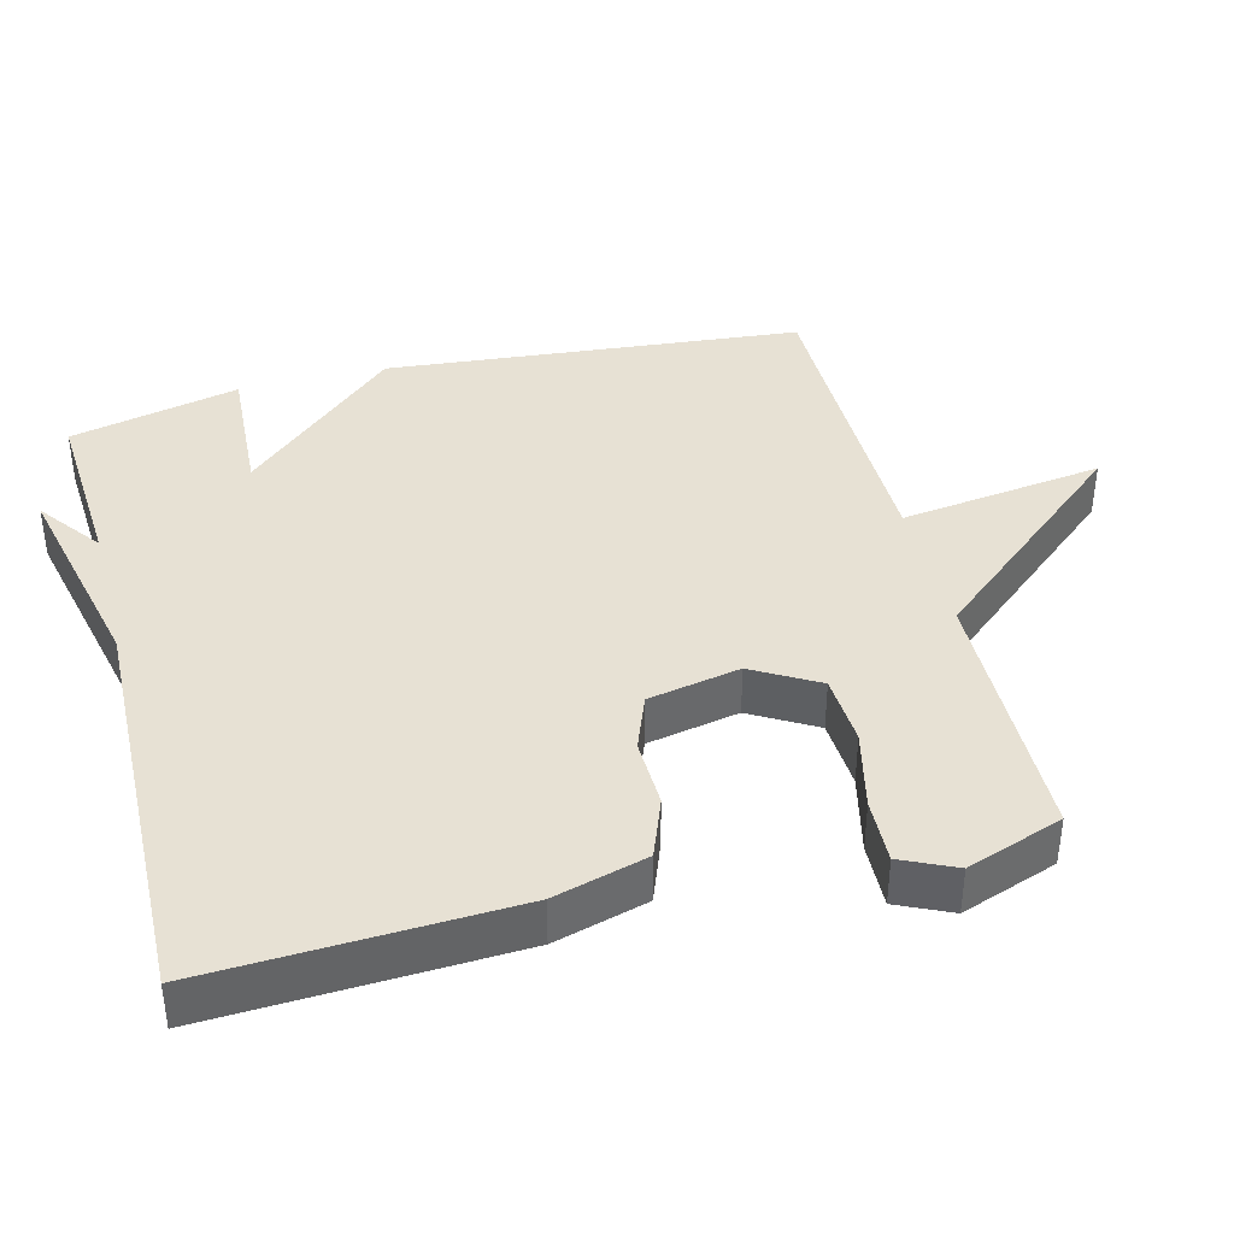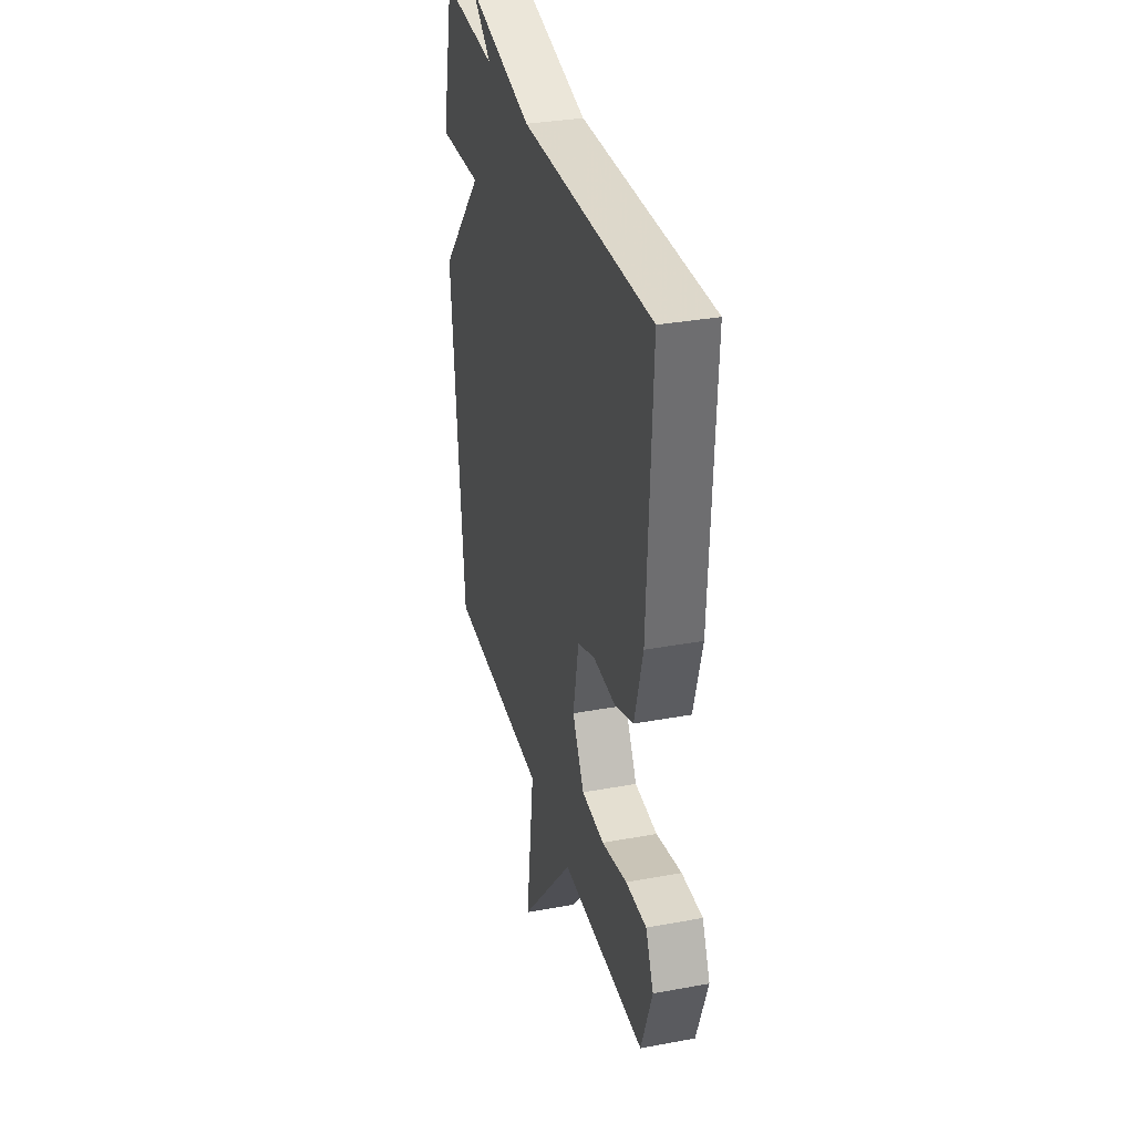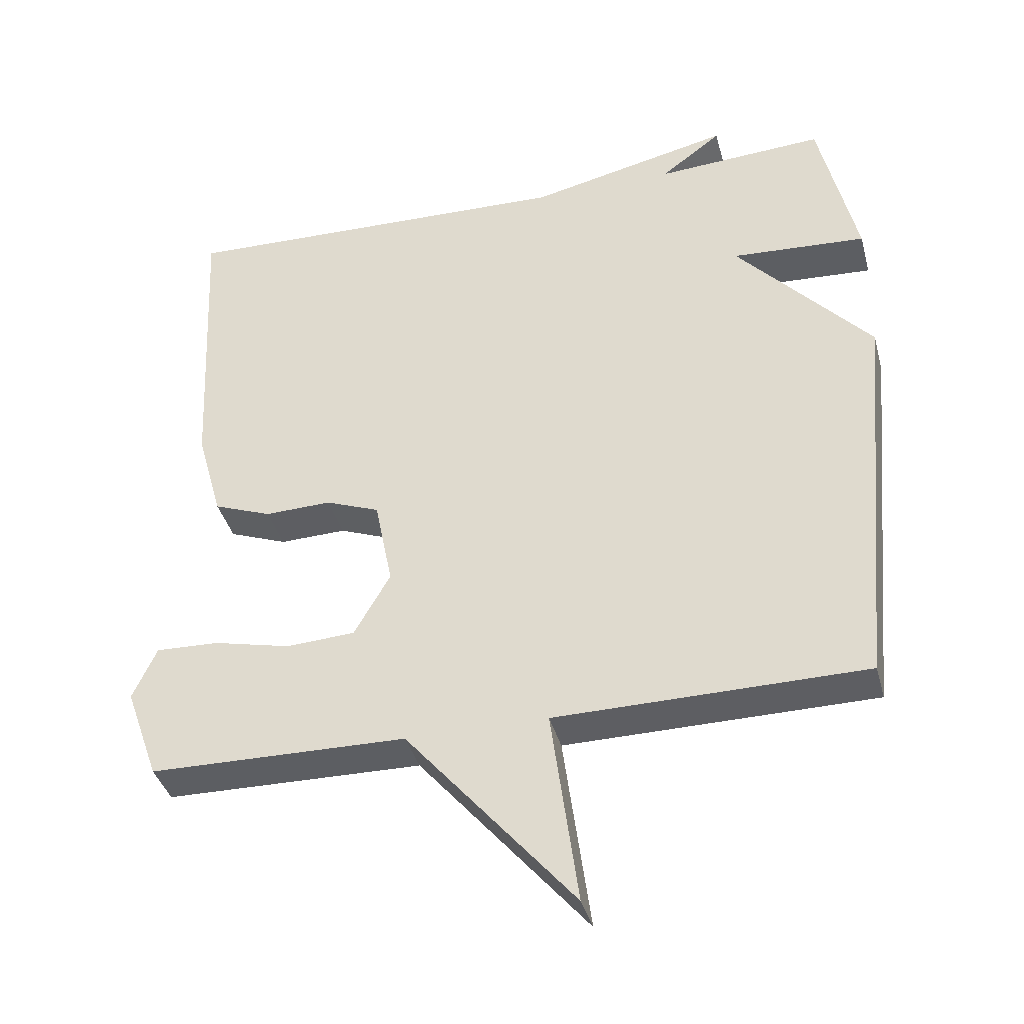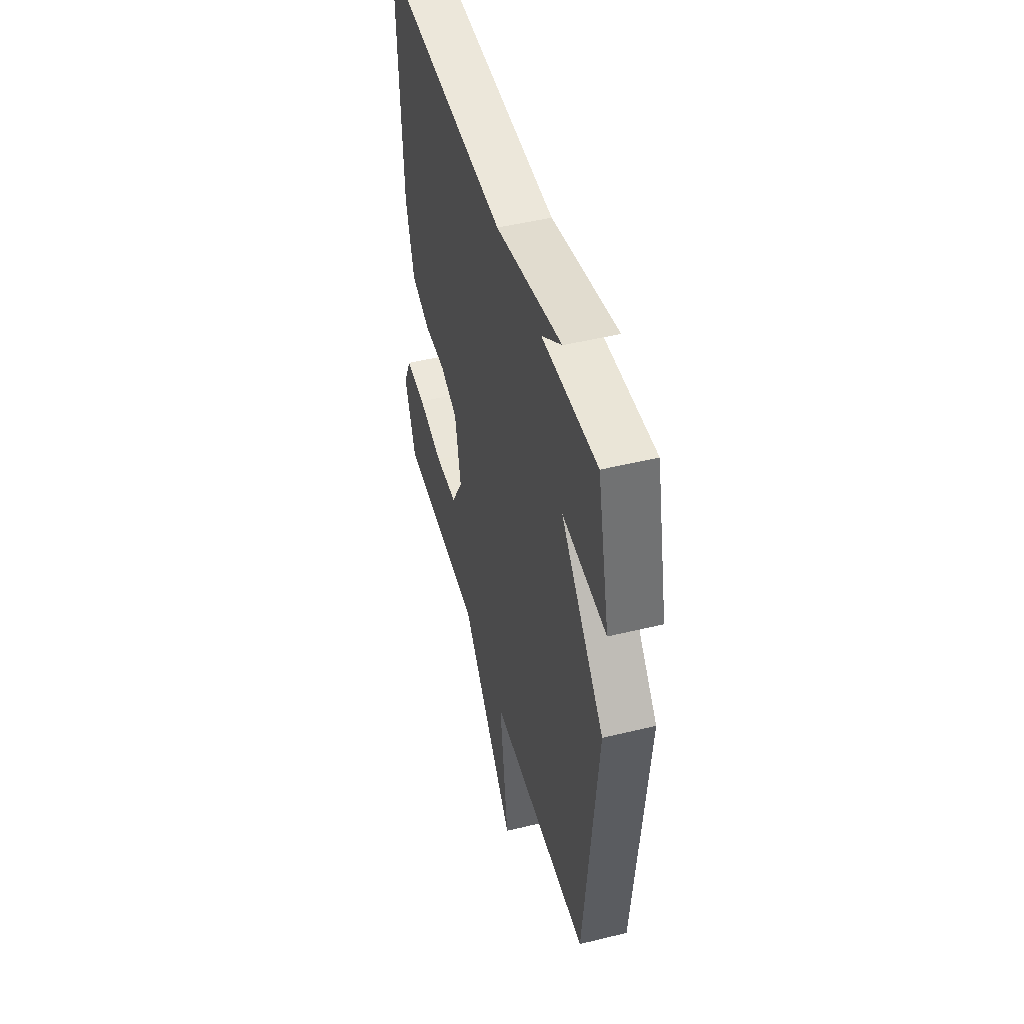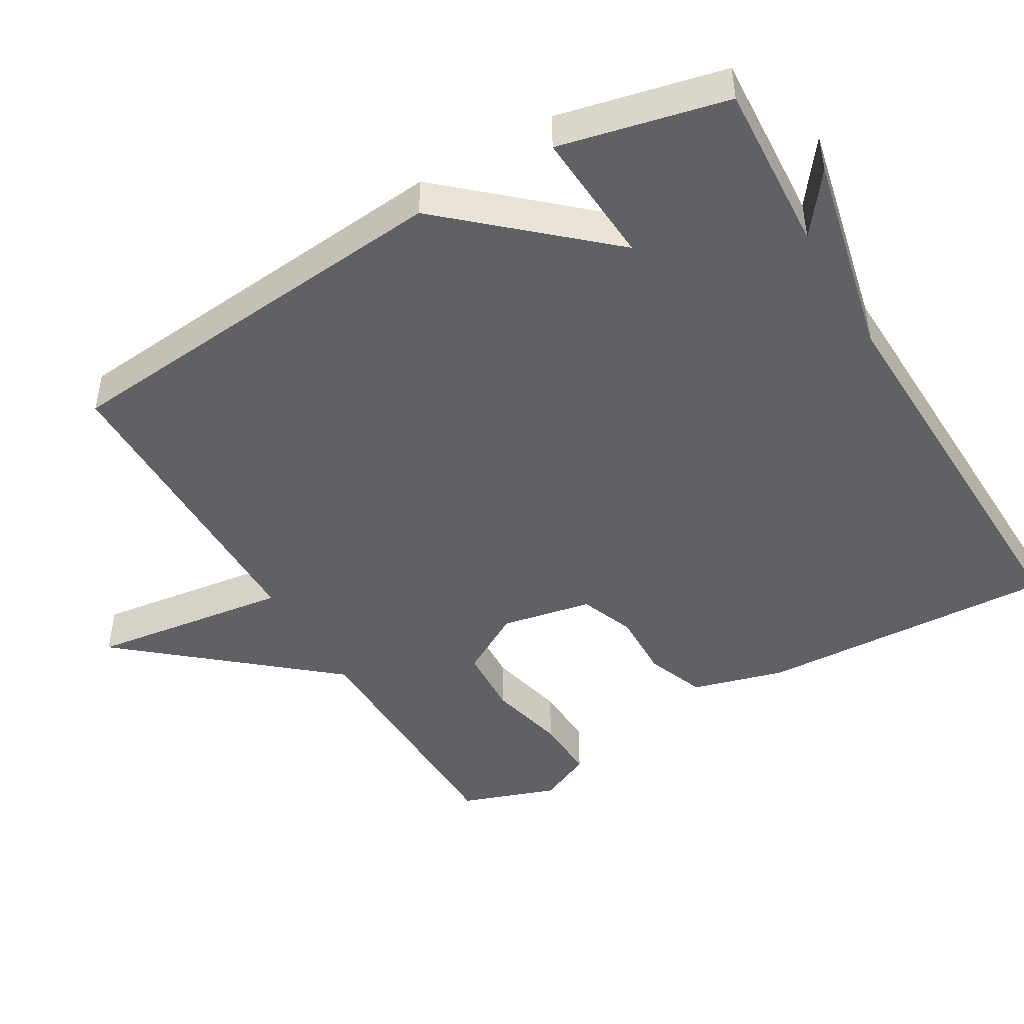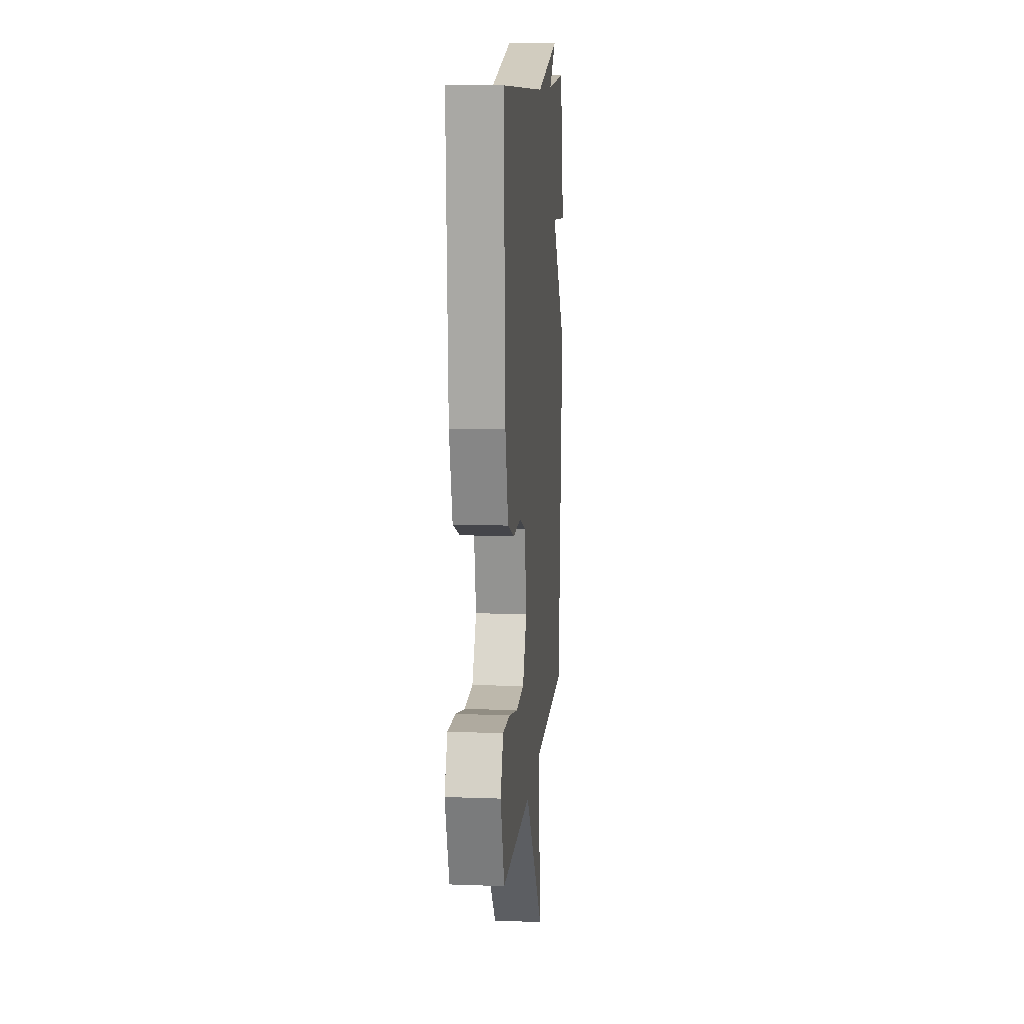
<metadata>
{"format":"obj","ext":"obj","renderer":"f3d","projection":"perspective","resolution":1024,"background":"white","views":[{"elev":39.6,"azim":75.7,"up":"+Y"},{"elev":33.1,"azim":75.7,"up":"+Z"},{"elev":-38.3,"azim":-165.4,"up":"+Z"},{"elev":48.2,"azim":-105.3,"up":"+Z"},{"elev":-46.5,"azim":-59.4,"up":"+Y"},{"elev":11.4,"azim":95.1,"up":"+Z"}]}
</metadata>
<code>
v 0.5 0.07 -0.5
v 0.137 0.07 -0.505
v -0.101 0.07 -0.784
v -0.063 0.07 -0.505
v -0.5 0.07 -0.5
v -0.553 0.07 0.068
v -0.363 0.07 0.279
v -0.553 0.07 0.268
v -0.5 0.07 0.5
v -0.262 0.07 0.485
v -0.348 0.07 0.55
v -0.062 0.07 0.485
v 0.5 0.07 0.5
v 0.48 0.07 0.084
v 0.444 0.07 -0.044
v 0.362 0.07 -0.075
v 0.268 0.07 -0.072
v 0.192 0.07 -0.101
v 0.167 0.07 -0.227
v 0.218 0.07 -0.316
v 0.315 0.07 -0.322
v 0.424 0.07 -0.297
v 0.513 0.07 -0.294
v 0.547 0.07 -0.368
v 0.5 0 -0.5
v 0.137 0 -0.505
v -0.101 0 -0.784
v -0.063 0 -0.505
v -0.5 0 -0.5
v -0.553 0 0.068
v -0.363 0 0.279
v -0.553 0 0.268
v -0.5 0 0.5
v -0.262 0 0.485
v -0.348 0 0.55
v -0.062 0 0.485
v 0.5 0 0.5
v 0.48 0 0.084
v 0.444 0 -0.044
v 0.362 0 -0.075
v 0.268 0 -0.072
v 0.192 0 -0.101
v 0.167 0 -0.227
v 0.218 0 -0.316
v 0.315 0 -0.322
v 0.424 0 -0.297
v 0.513 0 -0.294
v 0.547 0 -0.368
f 24 1 2
f 23 24 2
f 22 23 2
f 21 22 2
f 20 21 2
f 2 3 4
f 20 2 4
f 19 20 4
f 5 6 7
f 4 5 7
f 19 4 7
f 18 19 7
f 17 18 7
f 16 17 7
f 15 16 7
f 14 15 7
f 13 14 7
f 12 13 7
f 10 11 12
f 10 12 7 8
f 8 9 10
f 26 25 48
f 26 48 47
f 26 47 46
f 26 46 45
f 26 45 44
f 28 27 26
f 28 26 44
f 28 44 43
f 31 30 29
f 31 29 28
f 31 28 43
f 31 43 42
f 31 42 41
f 31 41 40
f 31 40 39
f 31 39 38
f 31 38 37
f 31 37 36
f 36 35 34
f 32 31 36 34
f 34 33 32
f 1 25 26 2
f 2 26 27 3
f 3 27 28 4
f 4 28 29 5
f 5 29 30 6
f 6 30 31 7
f 7 31 32 8
f 8 32 33 9
f 9 33 34 10
f 10 34 35 11
f 11 35 36 12
f 12 36 37 13
f 13 37 38 14
f 14 38 39 15
f 15 39 40 16
f 16 40 41 17
f 17 41 42 18
f 18 42 43 19
f 19 43 44 20
f 20 44 45 21
f 21 45 46 22
f 22 46 47 23
f 23 47 48 24
f 24 48 25 1

</code>
